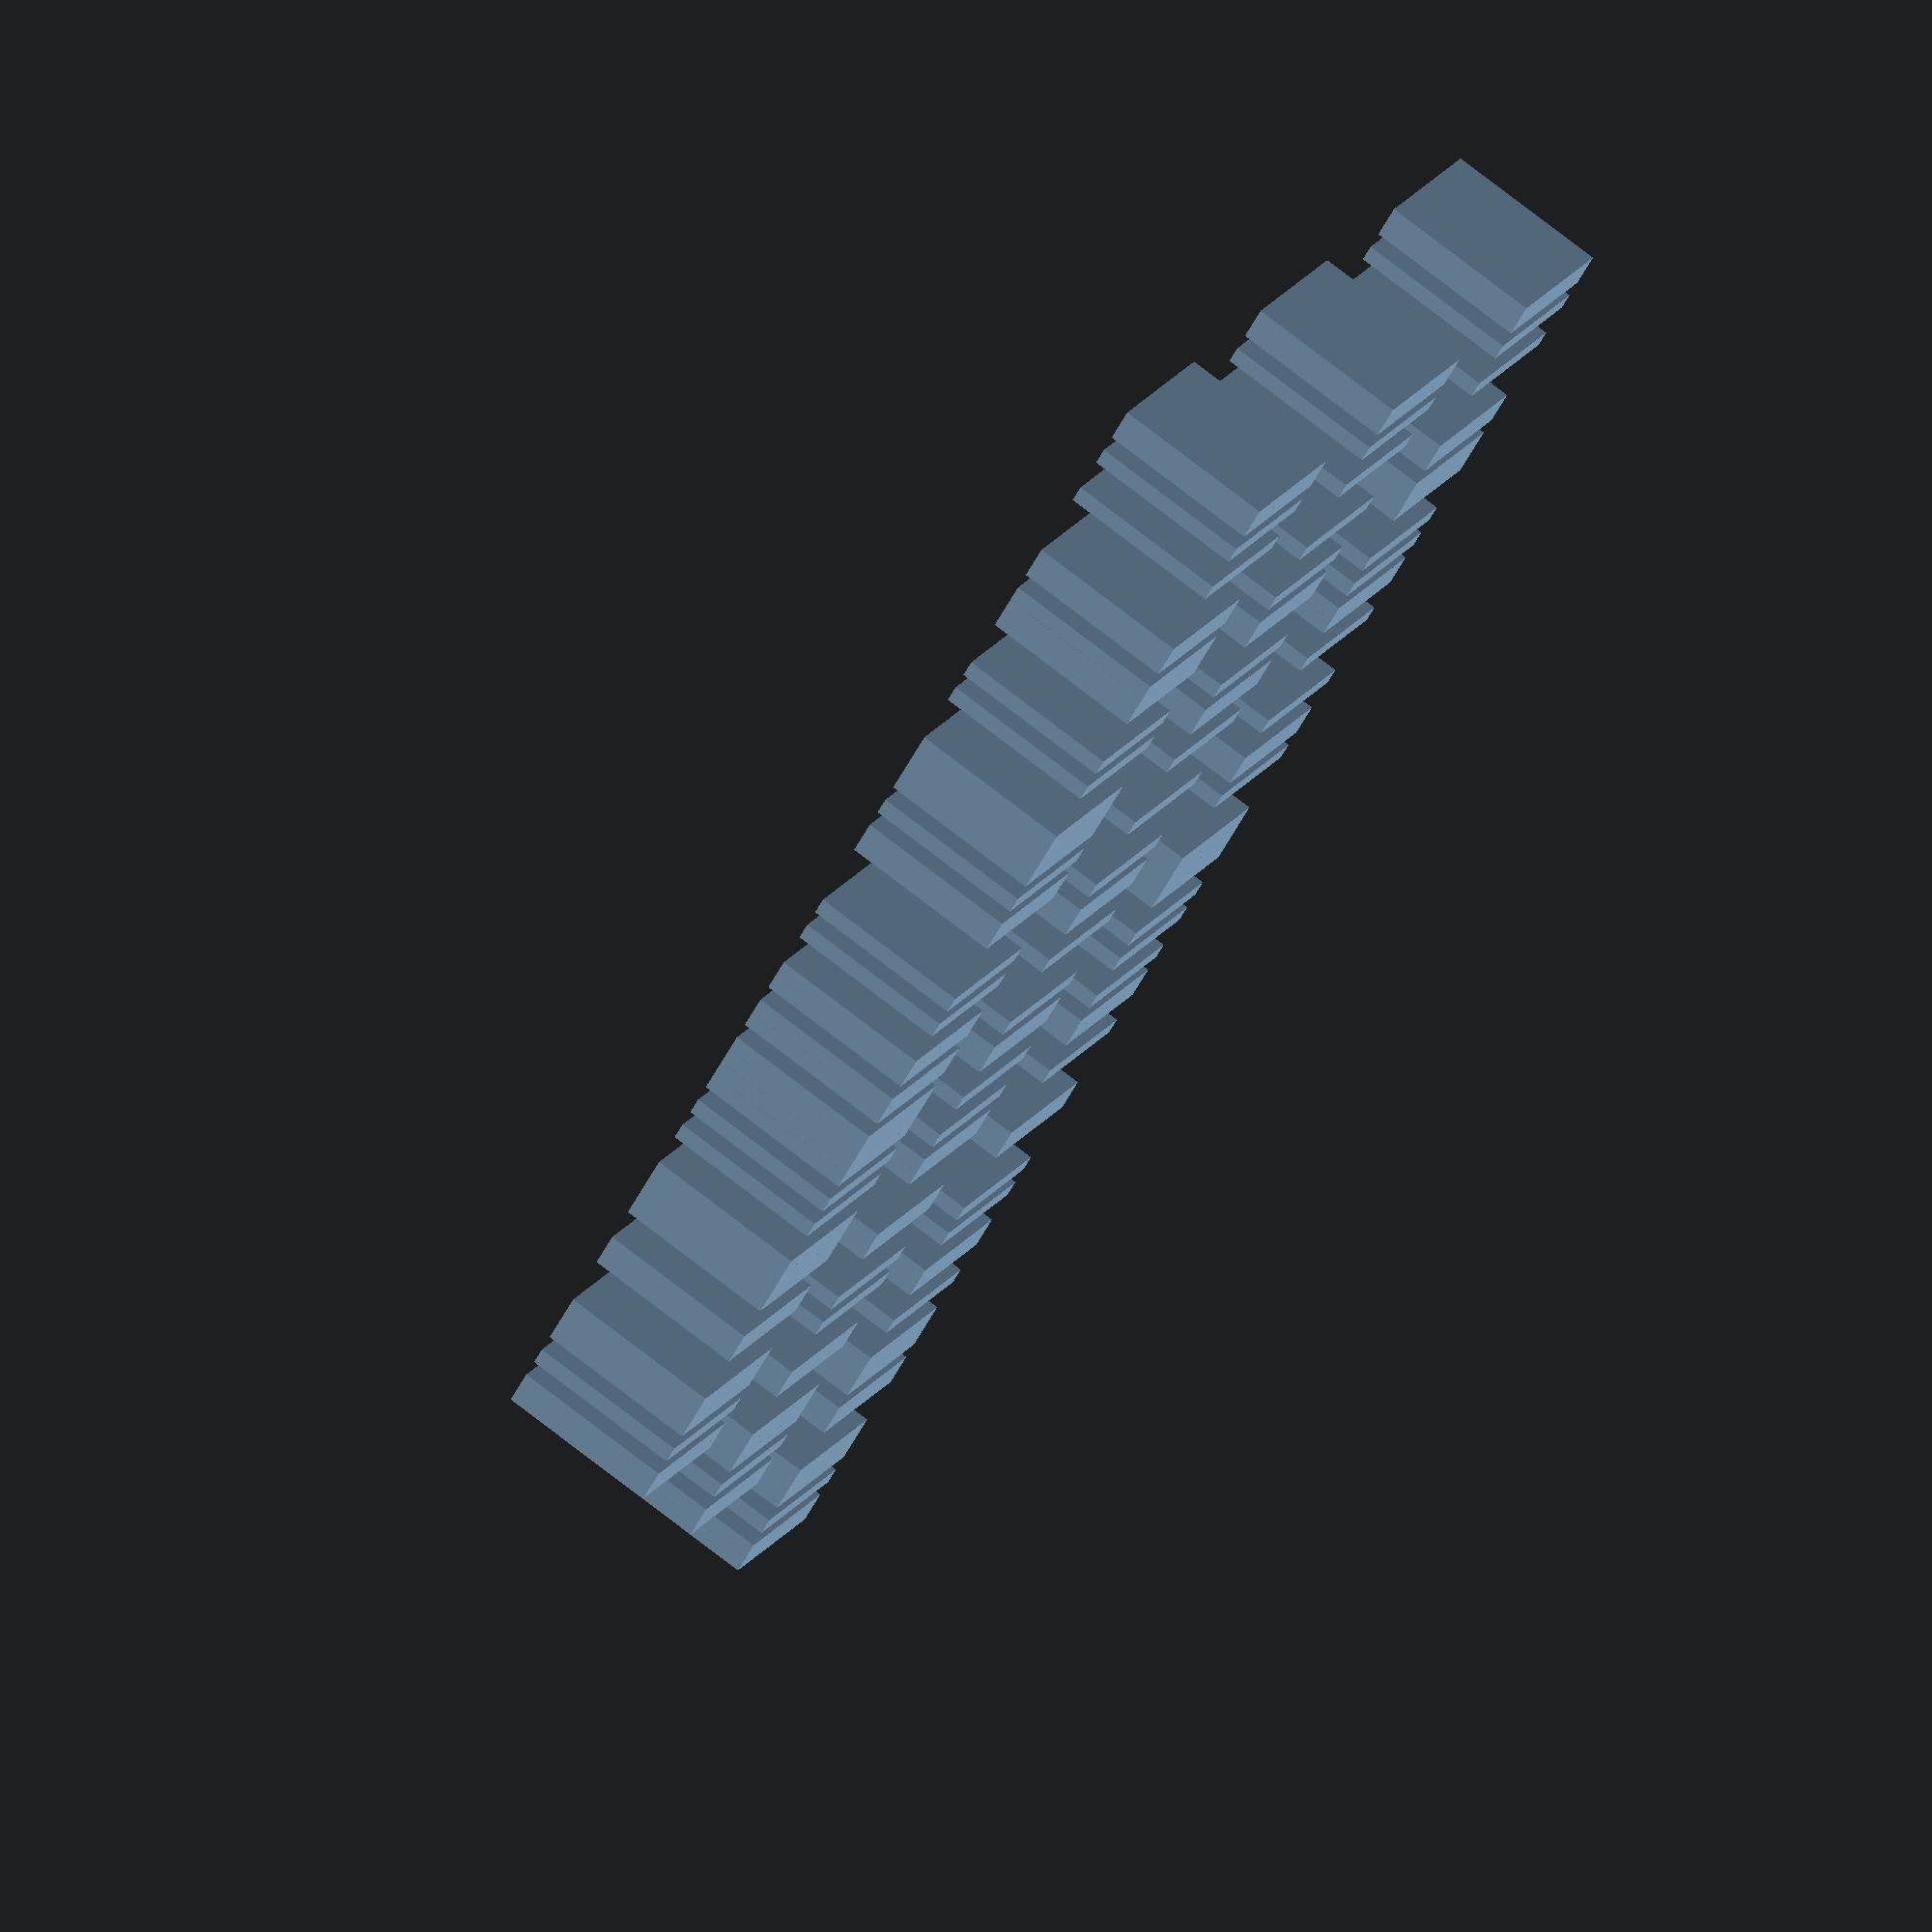
<openscad>
translate([0.4,0,0])  cube(size = [0.4,4,4], center=true);
translate([0.8,0,0])  cube(size = [0.4,4,4], center=true);
translate([1.6,0,0])  cube(size = [0.4,4,4], center=true);
translate([2.8,0,0])  cube(size = [0.4,4,4], center=true);
translate([4.8,0,0])  cube(size = [0.4,4,4], center=true);
translate([5.2,0,0])  cube(size = [0.4,4,4], center=true);
translate([6,0,0])  cube(size = [0.4,4,4], center=true);
translate([6.4,0,0])  cube(size = [0.4,4,4], center=true);
translate([6.8,0,0])  cube(size = [0.4,4,4], center=true);
translate([8.4,0,0])  cube(size = [0.4,4,4], center=true);
translate([9.2,0,0])  cube(size = [0.4,4,4], center=true);
translate([10,0,0])  cube(size = [0.4,4,4], center=true);
translate([10.4,0,0])  cube(size = [0.4,4,4], center=true);
translate([11.6,0,0])  cube(size = [0.4,4,4], center=true);
translate([13.6,0,0])  cube(size = [0.4,4,4], center=true);
translate([14.8,0,0])  cube(size = [0.4,4,4], center=true);
translate([15.2,0,0])  cube(size = [0.4,4,4], center=true);
translate([16,0,0])  cube(size = [0.4,4,4], center=true);
translate([18,0,0])  cube(size = [0.4,4,4], center=true);
translate([18.4,0,0])  cube(size = [0.4,4,4], center=true);
translate([18.8,0,0])  cube(size = [0.4,4,4], center=true);
translate([19.2,0,0])  cube(size = [0.4,4,4], center=true);
translate([20.4,0,0])  cube(size = [0.4,4,4], center=true);
translate([21.2,0,0])  cube(size = [0.4,4,4], center=true);
translate([22.4,0,0])  cube(size = [0.4,4,4], center=true);
translate([23.2,0,0])  cube(size = [0.4,4,4], center=true);
translate([23.6,0,0])  cube(size = [0.4,4,4], center=true);
translate([24.8,0,0])  cube(size = [0.4,4,4], center=true);
translate([26.8,0,0])  cube(size = [0.4,4,4], center=true);
translate([27.2,0,0])  cube(size = [0.4,4,4], center=true);
translate([29.2,0,0])  cube(size = [0.4,4,4], center=true);
translate([30,0,0])  cube(size = [0.4,4,4], center=true);
translate([31.2,0,0])  cube(size = [0.4,4,4], center=true);
translate([31.6,0,0])  cube(size = [0.4,4,4], center=true);
translate([32.8,0,0])  cube(size = [0.4,4,4], center=true);
translate([34,0,0])  cube(size = [0.4,4,4], center=true);
translate([34.4,0,0])  cube(size = [0.4,4,4], center=true);
translate([34.8,0,0])  cube(size = [0.4,4,4], center=true);
translate([35.6,0,0])  cube(size = [0.4,4,4], center=true);
translate([36,0,0])  cube(size = [0.4,4,4], center=true);
translate([37.6,0,0])  cube(size = [0.4,4,4], center=true);
translate([38,0,0])  cube(size = [0.4,4,4], center=true);
translate([38.4,0,0])  cube(size = [0.4,4,4], center=true);
translate([39.2,0,0])  cube(size = [0.4,4,4], center=true);
translate([40,0,0])  cube(size = [0.4,4,4], center=true);
translate([40.4,0,0])  cube(size = [0.4,4,4], center=true);
translate([0.4,8,0])  cube(size = [0.4,4,4], center=true);
translate([0.8,8,0])  cube(size = [0.4,4,4], center=true);
translate([1.6,8,0])  cube(size = [0.4,4,4], center=true);
translate([2.8,8,0])  cube(size = [0.4,4,4], center=true);
translate([4.8,8,0])  cube(size = [0.4,4,4], center=true);
translate([6.4,8,0])  cube(size = [0.4,4,4], center=true);
translate([7.2,8,0])  cube(size = [0.4,4,4], center=true);
translate([7.6,8,0])  cube(size = [0.4,4,4], center=true);
translate([9.2,8,0])  cube(size = [0.4,4,4], center=true);
translate([10,8,0])  cube(size = [0.4,4,4], center=true);
translate([10.4,8,0])  cube(size = [0.4,4,4], center=true);
translate([11.6,8,0])  cube(size = [0.4,4,4], center=true);
translate([13.6,8,0])  cube(size = [0.4,4,4], center=true);
translate([15.6,8,0])  cube(size = [0.4,4,4], center=true);
translate([16.4,8,0])  cube(size = [0.4,4,4], center=true);
translate([16.8,8,0])  cube(size = [0.4,4,4], center=true);
translate([18,8,0])  cube(size = [0.4,4,4], center=true);
translate([20,8,0])  cube(size = [0.4,4,4], center=true);
translate([20.8,8,0])  cube(size = [0.4,4,4], center=true);
translate([21.2,8,0])  cube(size = [0.4,4,4], center=true);
translate([22.4,8,0])  cube(size = [0.4,4,4], center=true);
translate([23.6,8,0])  cube(size = [0.4,4,4], center=true);
translate([24.4,8,0])  cube(size = [0.4,4,4], center=true);
translate([24.8,8,0])  cube(size = [0.4,4,4], center=true);
translate([26.8,8,0])  cube(size = [0.4,4,4], center=true);
translate([27.2,8,0])  cube(size = [0.4,4,4], center=true);
translate([28.8,8,0])  cube(size = [0.4,4,4], center=true);
translate([29.6,8,0])  cube(size = [0.4,4,4], center=true);
translate([31.2,8,0])  cube(size = [0.4,4,4], center=true);
translate([31.6,8,0])  cube(size = [0.4,4,4], center=true);
translate([33.2,8,0])  cube(size = [0.4,4,4], center=true);
translate([33.6,8,0])  cube(size = [0.4,4,4], center=true);
translate([34,8,0])  cube(size = [0.4,4,4], center=true);
translate([34.8,8,0])  cube(size = [0.4,4,4], center=true);
translate([35.6,8,0])  cube(size = [0.4,4,4], center=true);
translate([36,8,0])  cube(size = [0.4,4,4], center=true);
translate([0.4,16,0])  cube(size = [0.4,4,4], center=true);
translate([0.8,16,0])  cube(size = [0.4,4,4], center=true);
translate([1.6,16,0])  cube(size = [0.4,4,4], center=true);
translate([2.8,16,0])  cube(size = [0.4,4,4], center=true);
translate([4.8,16,0])  cube(size = [0.4,4,4], center=true);
translate([5.2,16,0])  cube(size = [0.4,4,4], center=true);
translate([6,16,0])  cube(size = [0.4,4,4], center=true);
translate([6.4,16,0])  cube(size = [0.4,4,4], center=true);
translate([6.8,16,0])  cube(size = [0.4,4,4], center=true);
translate([8.4,16,0])  cube(size = [0.4,4,4], center=true);
translate([9.2,16,0])  cube(size = [0.4,4,4], center=true);
translate([10.8,16,0])  cube(size = [0.4,4,4], center=true);
translate([11.2,16,0])  cube(size = [0.4,4,4], center=true);
translate([11.6,16,0])  cube(size = [0.4,4,4], center=true);
translate([12,16,0])  cube(size = [0.4,4,4], center=true);
translate([12.8,16,0])  cube(size = [0.4,4,4], center=true);
translate([13.6,16,0])  cube(size = [0.4,4,4], center=true);
translate([14,16,0])  cube(size = [0.4,4,4], center=true);
translate([16,16,0])  cube(size = [0.4,4,4], center=true);
translate([16.8,16,0])  cube(size = [0.4,4,4], center=true);
translate([18,16,0])  cube(size = [0.4,4,4], center=true);
translate([18.4,16,0])  cube(size = [0.4,4,4], center=true);
translate([19.2,16,0])  cube(size = [0.4,4,4], center=true);
translate([19.6,16,0])  cube(size = [0.4,4,4], center=true);
translate([20.4,16,0])  cube(size = [0.4,4,4], center=true);
translate([20.8,16,0])  cube(size = [0.4,4,4], center=true);
translate([21.2,16,0])  cube(size = [0.4,4,4], center=true);
translate([21.6,16,0])  cube(size = [0.4,4,4], center=true);
translate([22.4,16,0])  cube(size = [0.4,4,4], center=true);
translate([23.2,16,0])  cube(size = [0.4,4,4], center=true);
translate([24.4,16,0])  cube(size = [0.4,4,4], center=true);
translate([24.8,16,0])  cube(size = [0.4,4,4], center=true);
translate([25.2,16,0])  cube(size = [0.4,4,4], center=true);
translate([25.6,16,0])  cube(size = [0.4,4,4], center=true);
translate([26.8,16,0])  cube(size = [0.4,4,4], center=true);
translate([27.2,16,0])  cube(size = [0.4,4,4], center=true);
translate([28.8,16,0])  cube(size = [0.4,4,4], center=true);
translate([29.2,16,0])  cube(size = [0.4,4,4], center=true);
translate([29.6,16,0])  cube(size = [0.4,4,4], center=true);
translate([30.4,16,0])  cube(size = [0.4,4,4], center=true);
translate([31.2,16,0])  cube(size = [0.4,4,4], center=true);
translate([31.6,16,0])  cube(size = [0.4,4,4], center=true);

</openscad>
<views>
elev=284.7 azim=40.5 roll=127.8 proj=o view=wireframe
</views>
